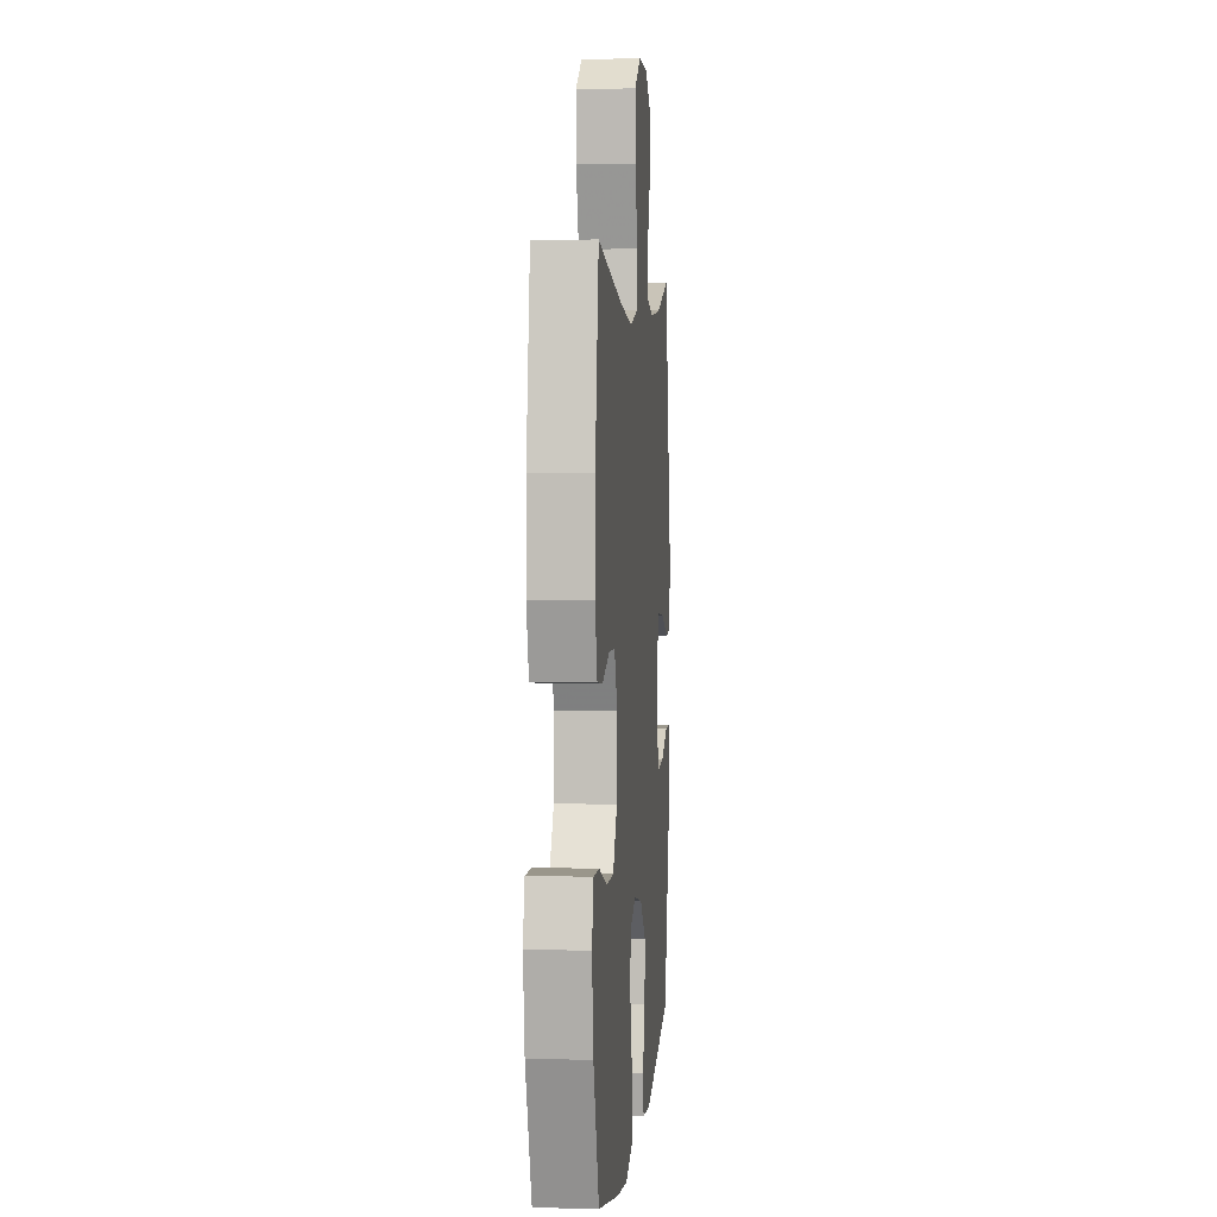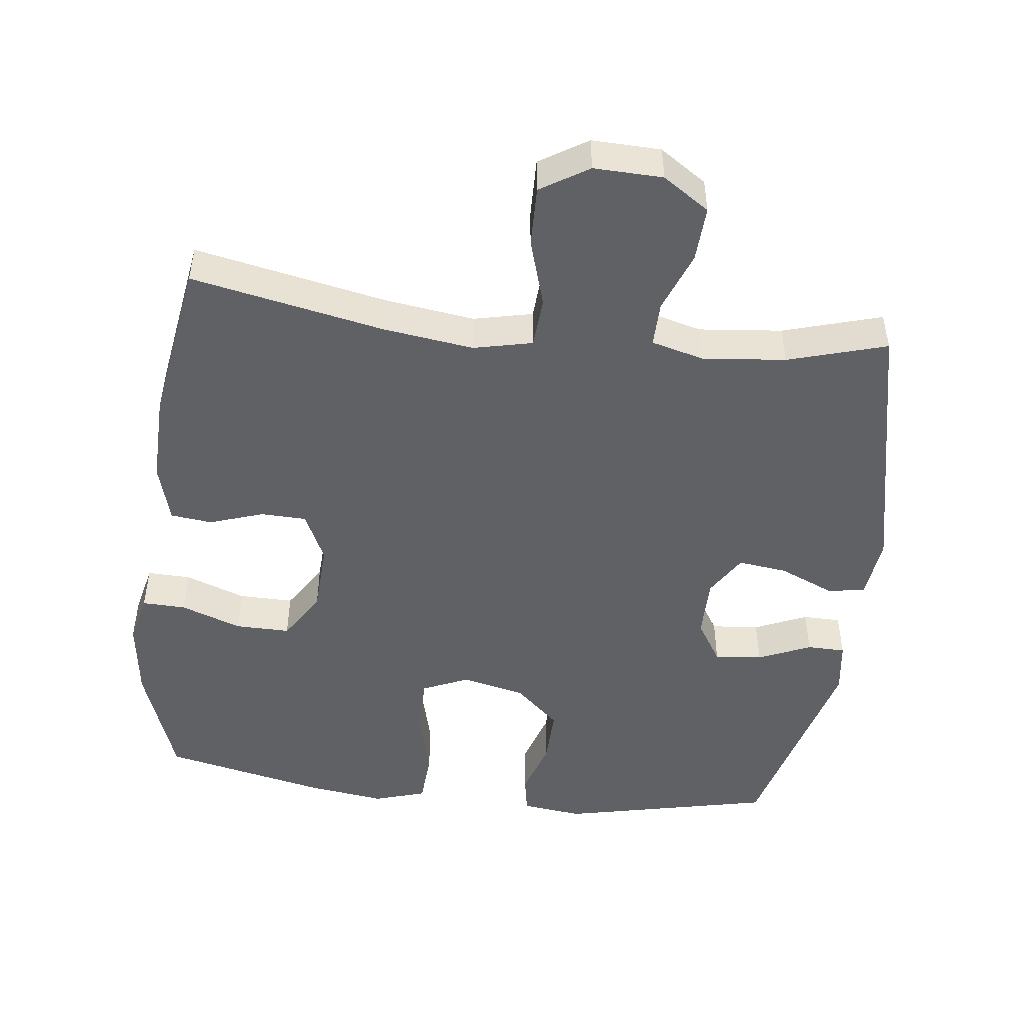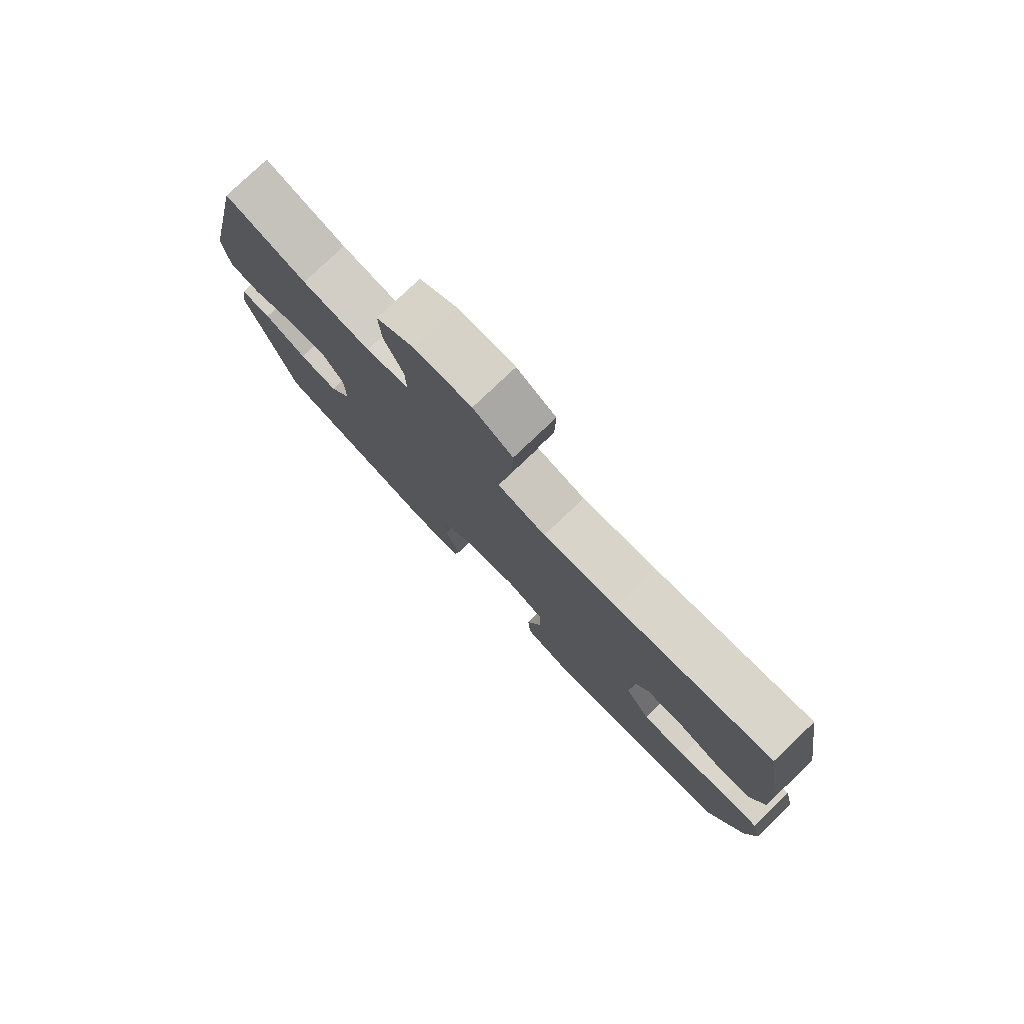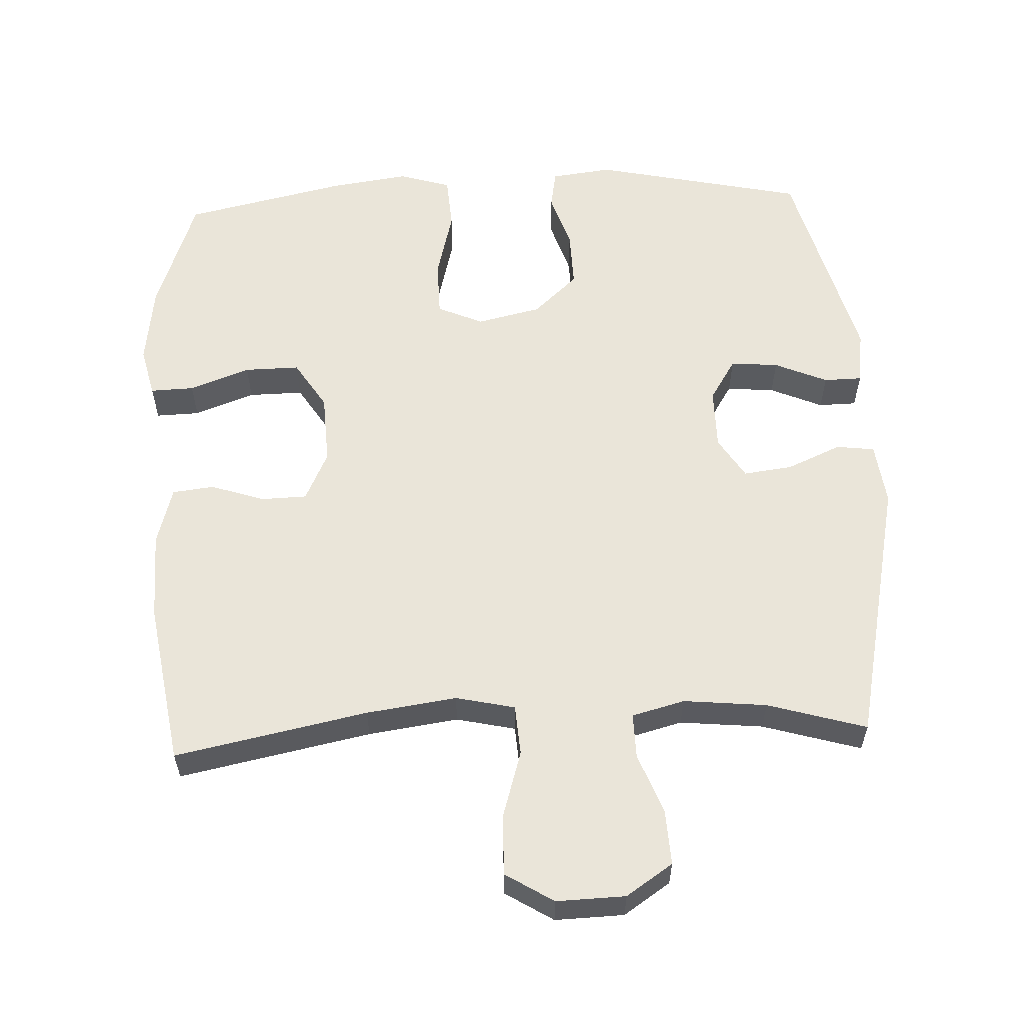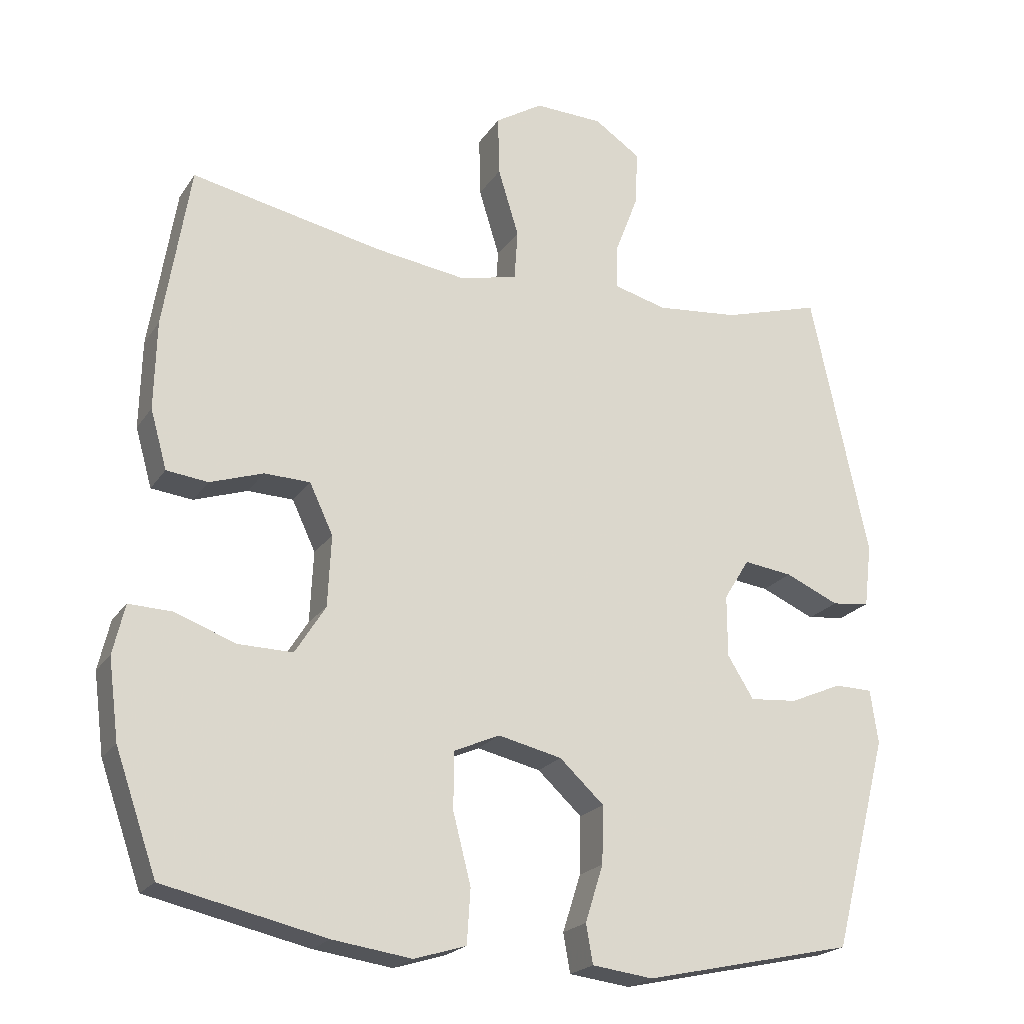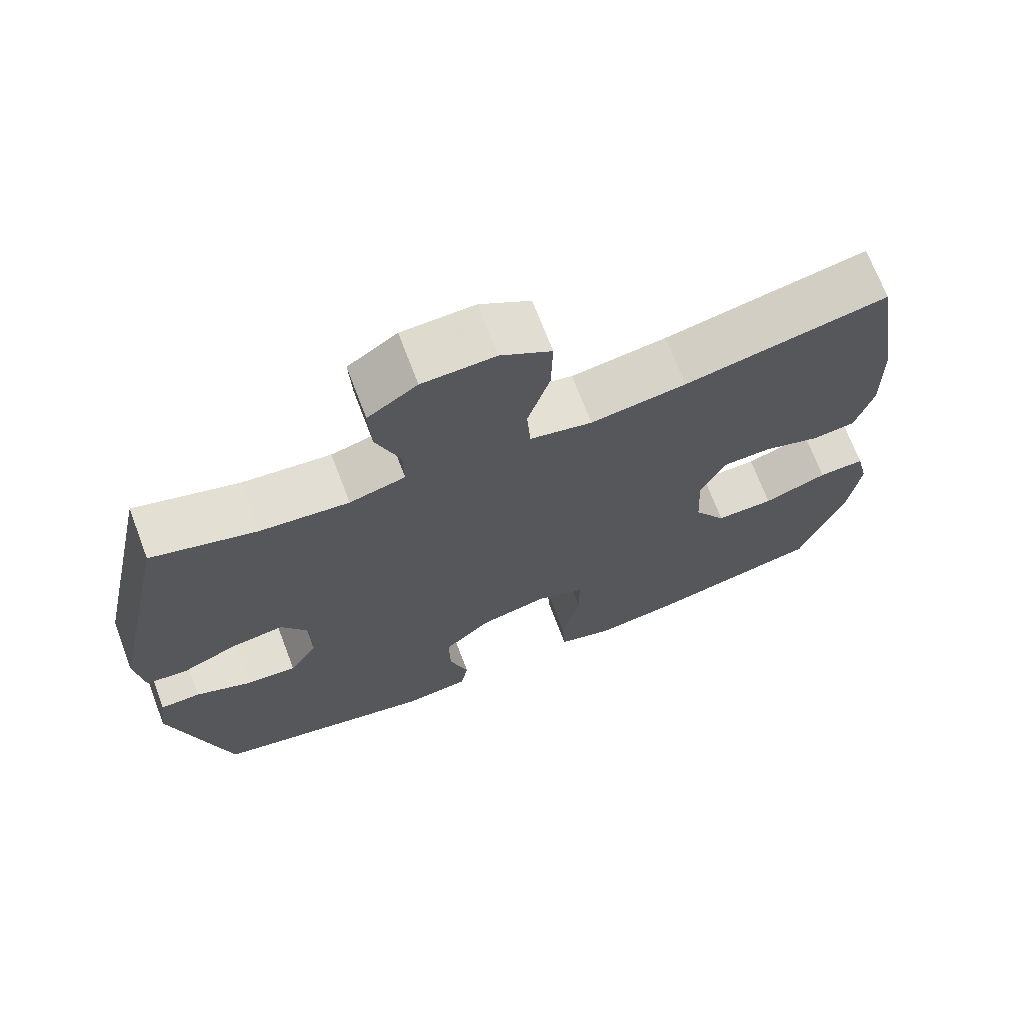
<metadata>
{"format":"obj","ext":"obj","renderer":"f3d","projection":"perspective","resolution":1024,"background":"white","views":[{"elev":4.1,"azim":-84.9,"up":"+Z"},{"elev":-48.4,"azim":-6.8,"up":"+Y"},{"elev":79.2,"azim":-133.5,"up":"+Z"},{"elev":58.1,"azim":-2.6,"up":"+Y"},{"elev":-21.4,"azim":-24.6,"up":"+Z"},{"elev":70.2,"azim":159.2,"up":"+Z"}]}
</metadata>
<code>
v -0.5 0.07 -0.5
v -0.56 0.07 -0.329
v -0.575 0.07 -0.214
v -0.558 0.07 -0.142
v -0.495 0.07 -0.144
v -0.408 0.07 -0.176
v -0.329 0.07 -0.177
v -0.285 0.07 -0.107
v -0.28 0.07 -0.004
v -0.314 0.07 0.068
v -0.38 0.07 0.07
v -0.457 0.07 0.044
v -0.517 0.07 0.051
v -0.541 0.07 0.136
v -0.538 0.07 0.264
v -0.5 0.07 0.5
v -0.223 0.07 0.444
v -0.093 0.07 0.426
v -0.008 0.07 0.445
v -0.003 0.07 0.518
v -0.033 0.07 0.616
v -0.035 0.07 0.703
v 0.034 0.07 0.746
v 0.133 0.07 0.743
v 0.2 0.07 0.698
v 0.196 0.07 0.618
v 0.163 0.07 0.531
v 0.162 0.07 0.466
v 0.238 0.07 0.446
v 0.358 0.07 0.458
v 0.5 0.07 0.5
v 0.583 0.07 0.112
v 0.572 0.07 0.021
v 0.517 0.07 0.014
v 0.439 0.07 0.048
v 0.368 0.07 0.057
v 0.331 0.07 -0.003
v 0.331 0.07 -0.092
v 0.369 0.07 -0.153
v 0.438 0.07 -0.147
v 0.514 0.07 -0.114
v 0.569 0.07 -0.115
v 0.58 0.07 -0.193
v 0.5 0.07 -0.5
v 0.195 0.07 -0.567
v 0.107 0.07 -0.556
v 0.097 0.07 -0.5
v 0.123 0.07 -0.418
v 0.125 0.07 -0.335
v 0.061 0.07 -0.276
v -0.031 0.07 -0.255
v -0.097 0.07 -0.284
v -0.098 0.07 -0.366
v -0.072 0.07 -0.467
v -0.077 0.07 -0.545
v -0.152 0.07 -0.568
v -0.266 0.07 -0.552
v -0.5 0 -0.5
v -0.56 0 -0.329
v -0.575 0 -0.214
v -0.558 0 -0.142
v -0.495 0 -0.144
v -0.408 0 -0.176
v -0.329 0 -0.177
v -0.285 0 -0.107
v -0.28 0 -0.004
v -0.314 0 0.068
v -0.38 0 0.07
v -0.457 0 0.044
v -0.517 0 0.051
v -0.541 0 0.136
v -0.538 0 0.264
v -0.5 0 0.5
v -0.223 0 0.444
v -0.093 0 0.426
v -0.008 0 0.445
v -0.003 0 0.518
v -0.033 0 0.616
v -0.035 0 0.703
v 0.034 0 0.746
v 0.133 0 0.743
v 0.2 0 0.698
v 0.196 0 0.618
v 0.163 0 0.531
v 0.162 0 0.466
v 0.238 0 0.446
v 0.358 0 0.458
v 0.5 0 0.5
v 0.583 0 0.112
v 0.572 0 0.021
v 0.517 0 0.014
v 0.439 0 0.048
v 0.368 0 0.057
v 0.331 0 -0.003
v 0.331 0 -0.092
v 0.369 0 -0.153
v 0.438 0 -0.147
v 0.514 0 -0.114
v 0.569 0 -0.115
v 0.58 0 -0.193
v 0.5 0 -0.5
v 0.195 0 -0.567
v 0.107 0 -0.556
v 0.097 0 -0.5
v 0.123 0 -0.418
v 0.125 0 -0.335
v 0.061 0 -0.276
v -0.031 0 -0.255
v -0.097 0 -0.284
v -0.098 0 -0.366
v -0.072 0 -0.467
v -0.077 0 -0.545
v -0.152 0 -0.568
v -0.266 0 -0.552
f 53 54 55 56
f 52 53 56 57
f 45 46 47 48
f 45 48 49
f 44 45 49
f 43 44 49 50
f 40 41 42 43
f 39 40 43 50
f 32 33 34 35
f 30 31 32 35
f 29 30 35 36
f 28 29 36 37
f 24 25 26 27
f 24 27 28
f 23 24 28
f 20 21 22 23
f 19 20 23 28
f 18 19 28 37
f 14 15 16 17
f 11 12 13 14
f 10 11 14 17
f 9 10 17 18
f 3 4 5 6
f 3 6 7
f 2 3 7
f 52 57 1 2
f 51 52 2 7
f 38 39 50 51
f 38 51 7 8
f 18 37 38
f 8 9 18 38
f 113 112 111 110
f 114 113 110 109
f 105 104 103 102
f 106 105 102
f 106 102 101
f 107 106 101 100
f 100 99 98 97
f 107 100 97 96
f 92 91 90 89
f 92 89 88 87
f 93 92 87 86
f 94 93 86 85
f 84 83 82 81
f 85 84 81
f 85 81 80
f 80 79 78 77
f 85 80 77 76
f 94 85 76 75
f 74 73 72 71
f 71 70 69 68
f 74 71 68 67
f 75 74 67 66
f 63 62 61 60
f 64 63 60
f 64 60 59
f 59 58 114 109
f 64 59 109 108
f 108 107 96 95
f 65 64 108 95
f 95 94 75
f 95 75 66 65
f 1 58 59 2
f 2 59 60 3
f 3 60 61 4
f 4 61 62 5
f 5 62 63 6
f 6 63 64 7
f 7 64 65 8
f 8 65 66 9
f 9 66 67 10
f 10 67 68 11
f 11 68 69 12
f 12 69 70 13
f 13 70 71 14
f 14 71 72 15
f 15 72 73 16
f 16 73 74 17
f 17 74 75 18
f 18 75 76 19
f 19 76 77 20
f 20 77 78 21
f 21 78 79 22
f 22 79 80 23
f 23 80 81 24
f 24 81 82 25
f 25 82 83 26
f 26 83 84 27
f 27 84 85 28
f 28 85 86 29
f 29 86 87 30
f 30 87 88 31
f 31 88 89 32
f 32 89 90 33
f 33 90 91 34
f 34 91 92 35
f 35 92 93 36
f 36 93 94 37
f 37 94 95 38
f 38 95 96 39
f 39 96 97 40
f 40 97 98 41
f 41 98 99 42
f 42 99 100 43
f 43 100 101 44
f 44 101 102 45
f 45 102 103 46
f 46 103 104 47
f 47 104 105 48
f 48 105 106 49
f 49 106 107 50
f 50 107 108 51
f 51 108 109 52
f 52 109 110 53
f 53 110 111 54
f 54 111 112 55
f 55 112 113 56
f 56 113 114 57
f 57 114 58 1

</code>
